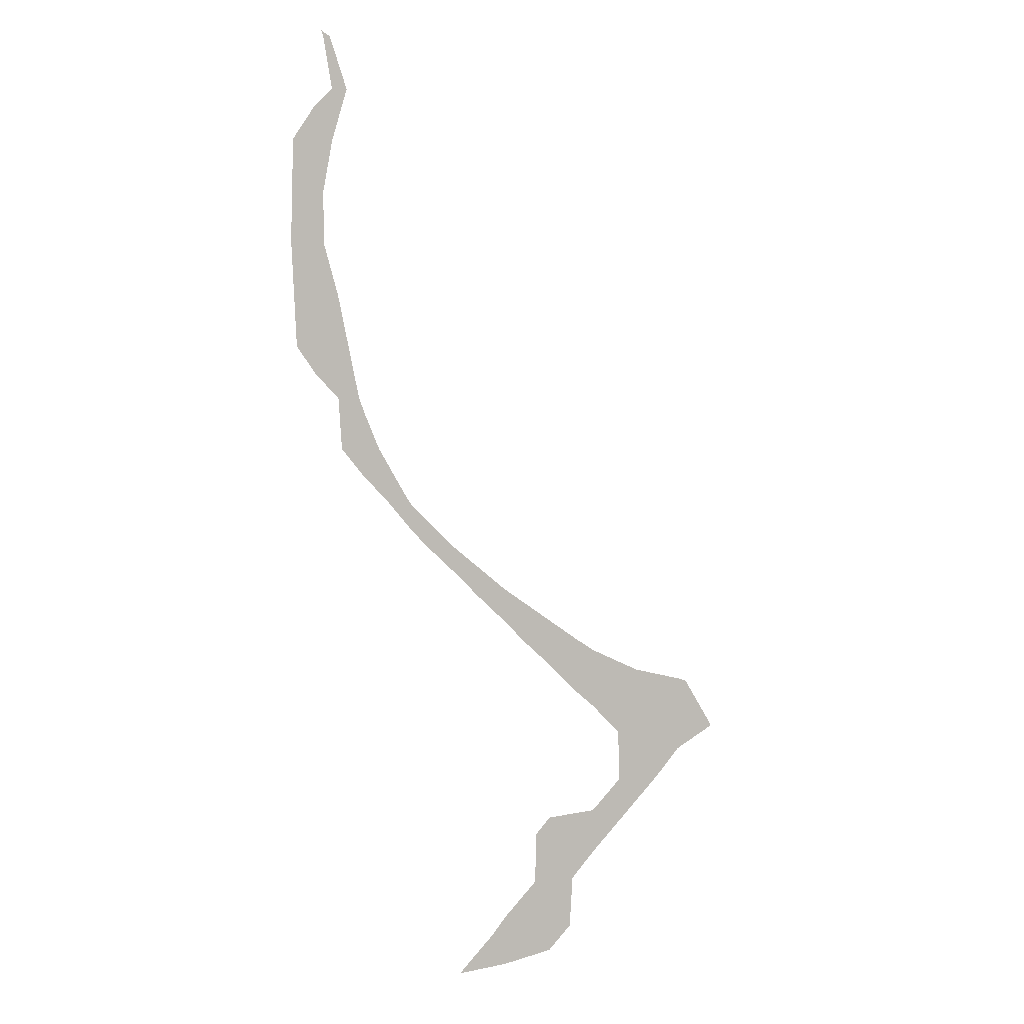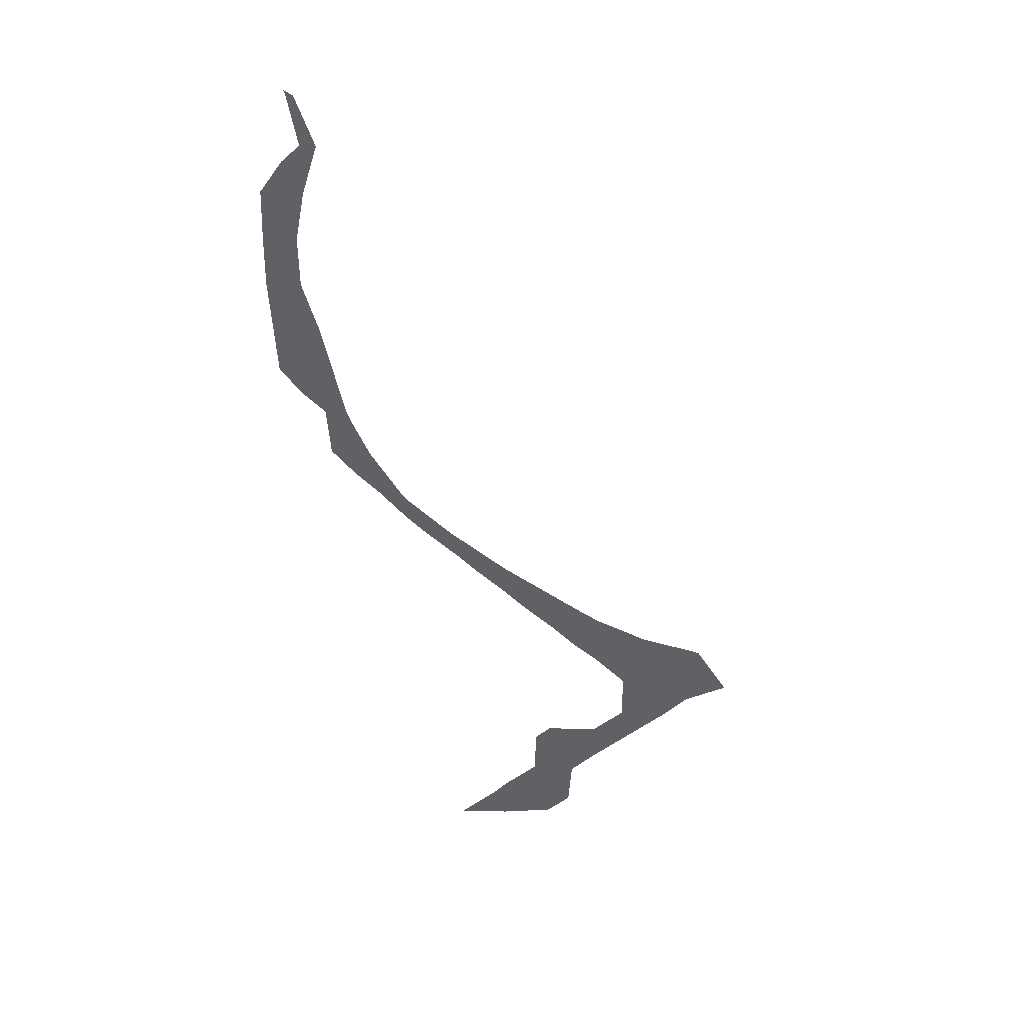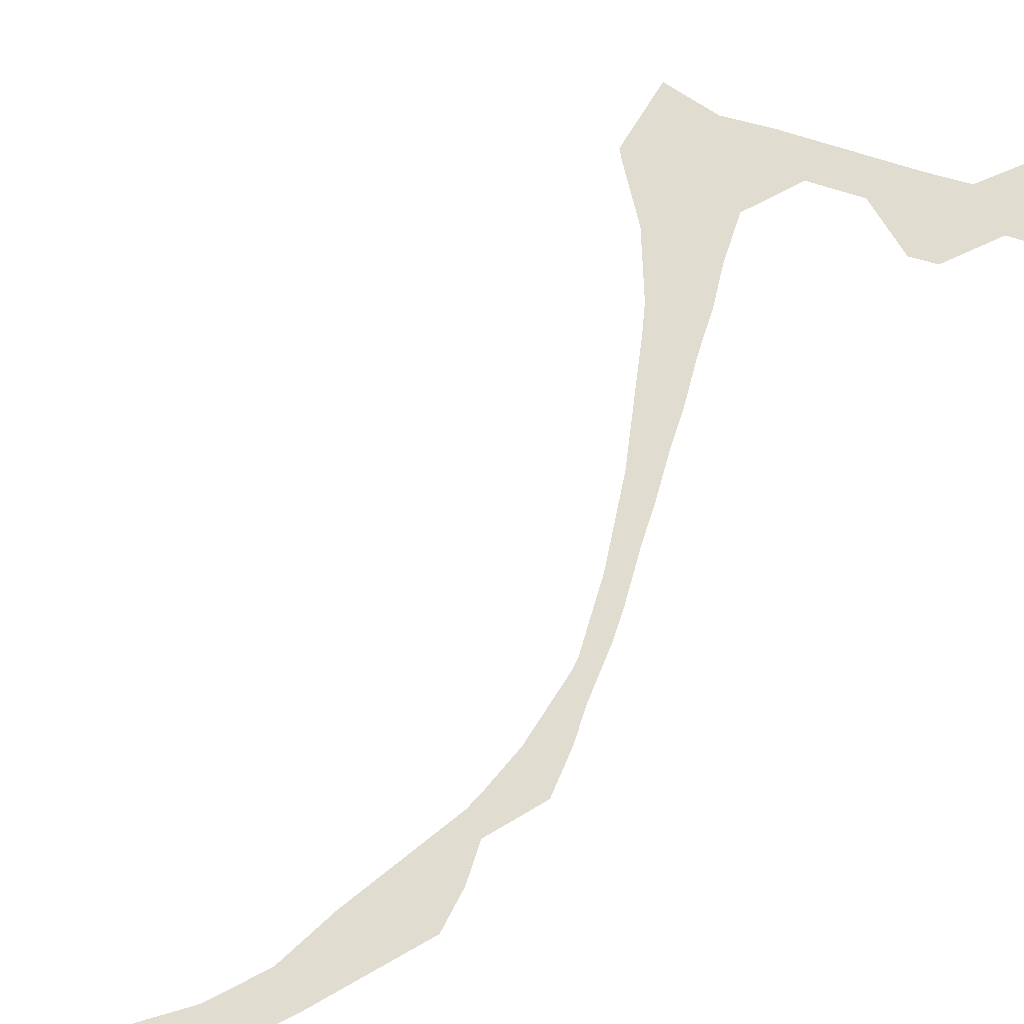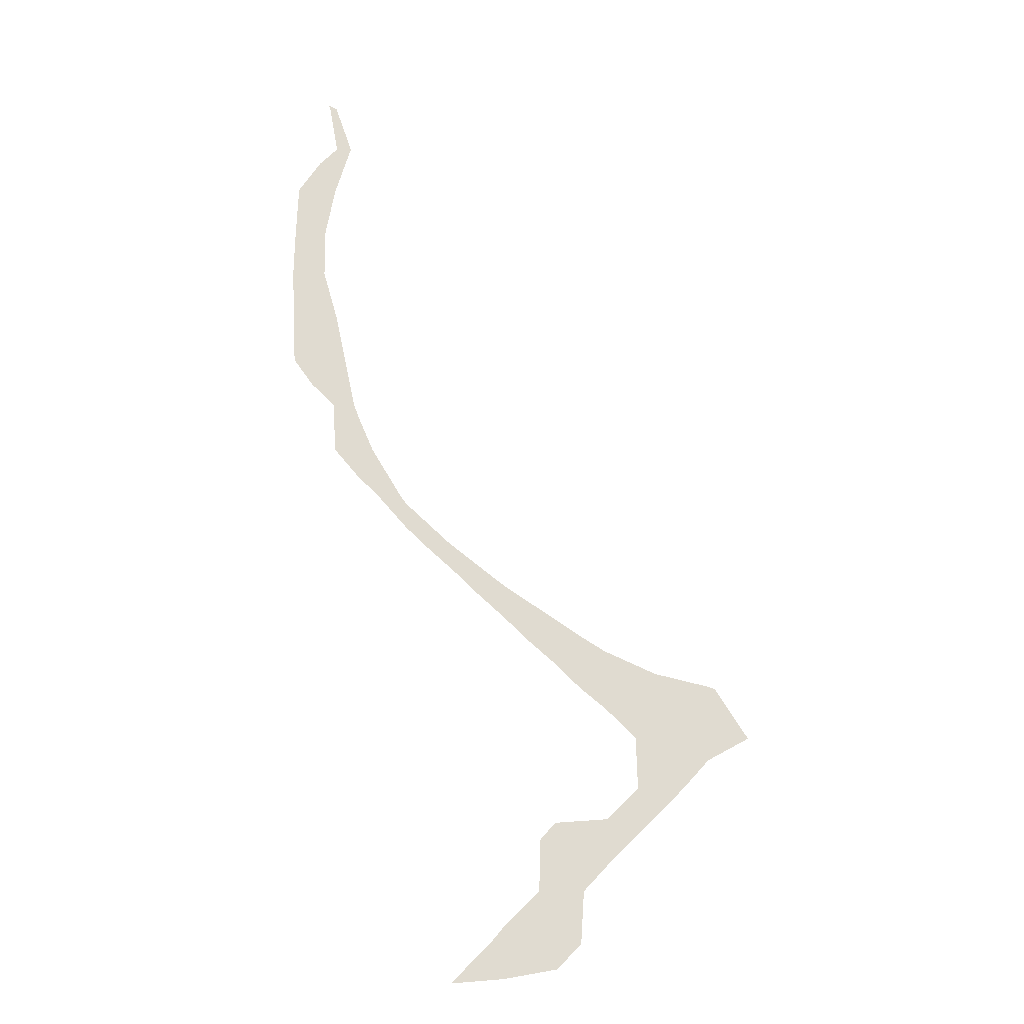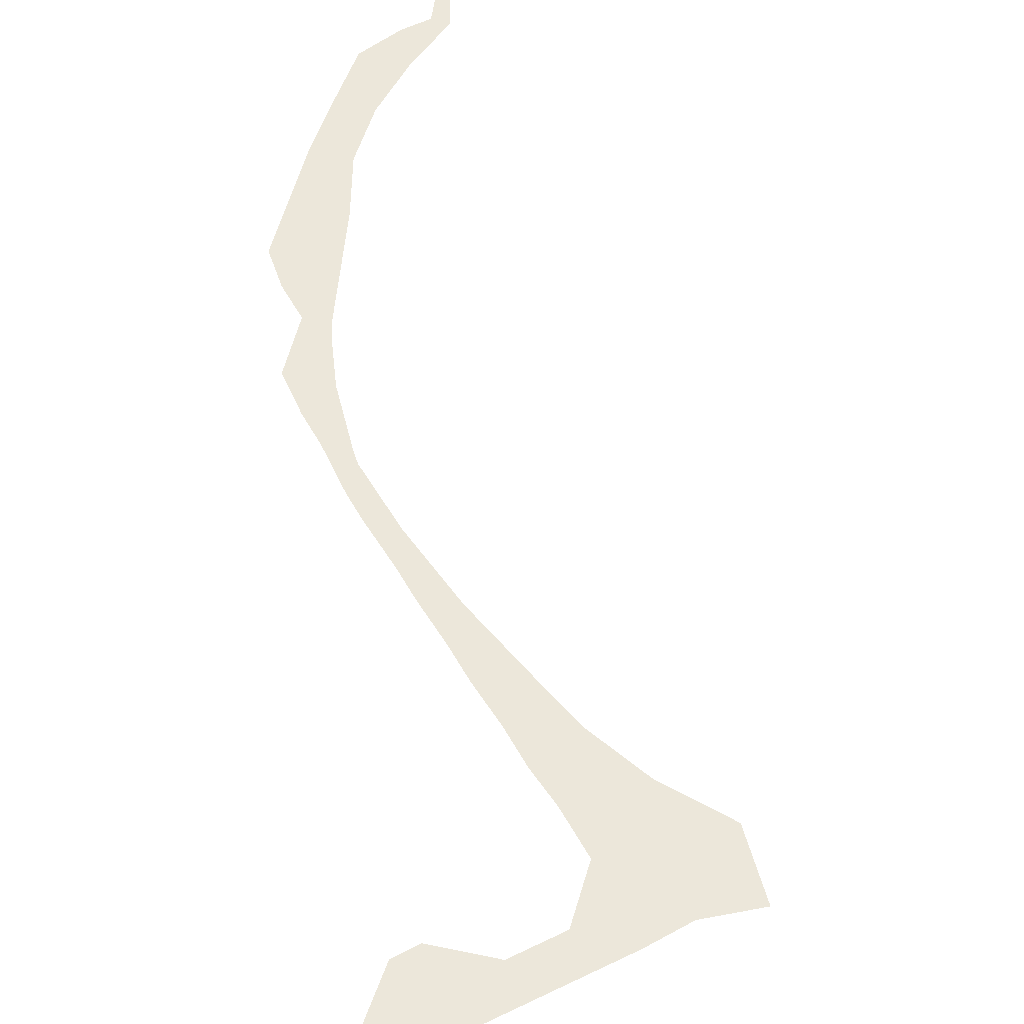
<metadata>
{"format":"obj","ext":"obj","renderer":"f3d","projection":"perspective","resolution":1024,"background":"white","views":[{"elev":3.2,"azim":-23.3,"up":"+Y"},{"elev":41.0,"azim":5.5,"up":"+Y"},{"elev":69.7,"azim":-117.0,"up":"+Z"},{"elev":-19.5,"azim":-1.7,"up":"+Y"},{"elev":53.1,"azim":17.1,"up":"+Z"}]}
</metadata>
<code>
v 7.452 22 31
v 7 22.45 31
v 6.611 23 31
v 6.511 25 31
v 6.529 26 31
v 6.566 27 31
v 7 27.65 31
v 7.35 28 31
v 7.176 29 31
v 7.141 29.1 31
v 7.31 29 31
v 7.65 28 31
v 7.35 27 31
v 7.163 26 31
v 7.171 25 31
v 7.455 24 31
v 7.878 22 31
v 8 21.68 31
v 8.289 21 31
v 8.881 20 31
v 9 19.84 31
v 9.88 19 31
v 11 18.1 31
v 12.62 17 31
v 13 16.76 31
v 14 16.3 31
v 15 16.06 31
v 15.18 16 31
v 15.8 15 31
v 15 14.56 31
v 14.5 14 31
v 13 12.51 31
v 12.53 12 31
v 12.47 11 31
v 12 10.53 31
v 11 10.35 31
v 10 10.27 31
v 10.73 11 31
v 11 11.32 31
v 11.68 12 31
v 11.7 13 31
v 12 13.32 31
v 13 13.39 31
v 13.61 14 31
v 13.58 15 31
v 13 15.58 31
v 12.5 16 31
v 12 16.5 31
v 11.44 17 31
v 11 17.44 31
v 10.39 18 31
v 10 18.39 31
v 9.335 19 31
v 9 19.33 31
v 8.425 20 31
v 8 20.42 31
v 7.519 21 31
f 15 4 16
f 22 52 23
f 17 2 1
f 2 16 3
f 5 4 15
f 13 12 8
f 7 13 8
f 6 13 7
f 8 11 9
f 6 14 13
f 55 20 19
f 9 11 10
f 8 12 11
f 30 45 31
f 14 6 5
f 2 17 16
f 15 14 5
f 16 4 3
f 18 17 1
f 53 21 54
f 57 18 1
f 57 19 18
f 37 36 38
f 34 33 40
f 41 33 32
f 42 41 32
f 30 27 45
f 29 28 30
f 30 28 27
f 31 45 44
f 38 36 39
f 39 36 35
f 23 50 49
f 22 21 53
f 35 34 39
f 39 34 40
f 32 44 43
f 40 33 41
f 47 25 24
f 26 25 46
f 27 26 45
f 32 43 42
f 25 47 46
f 31 44 32
f 45 26 46
f 24 48 47
f 48 24 49
f 49 24 23
f 50 23 51
f 52 51 23
f 53 52 22
f 54 21 55
f 56 55 19
f 55 21 20
f 57 56 19

</code>
